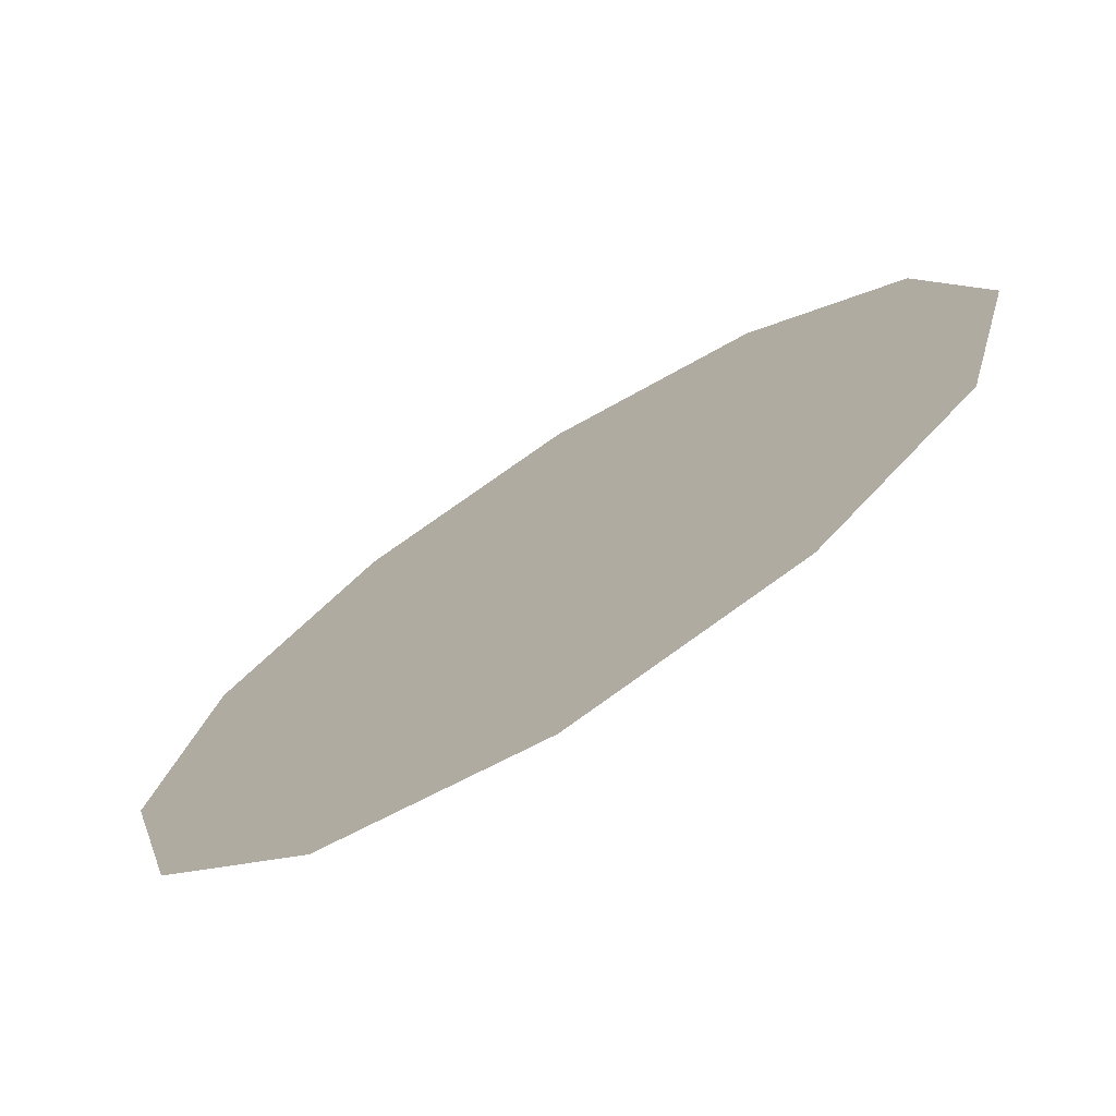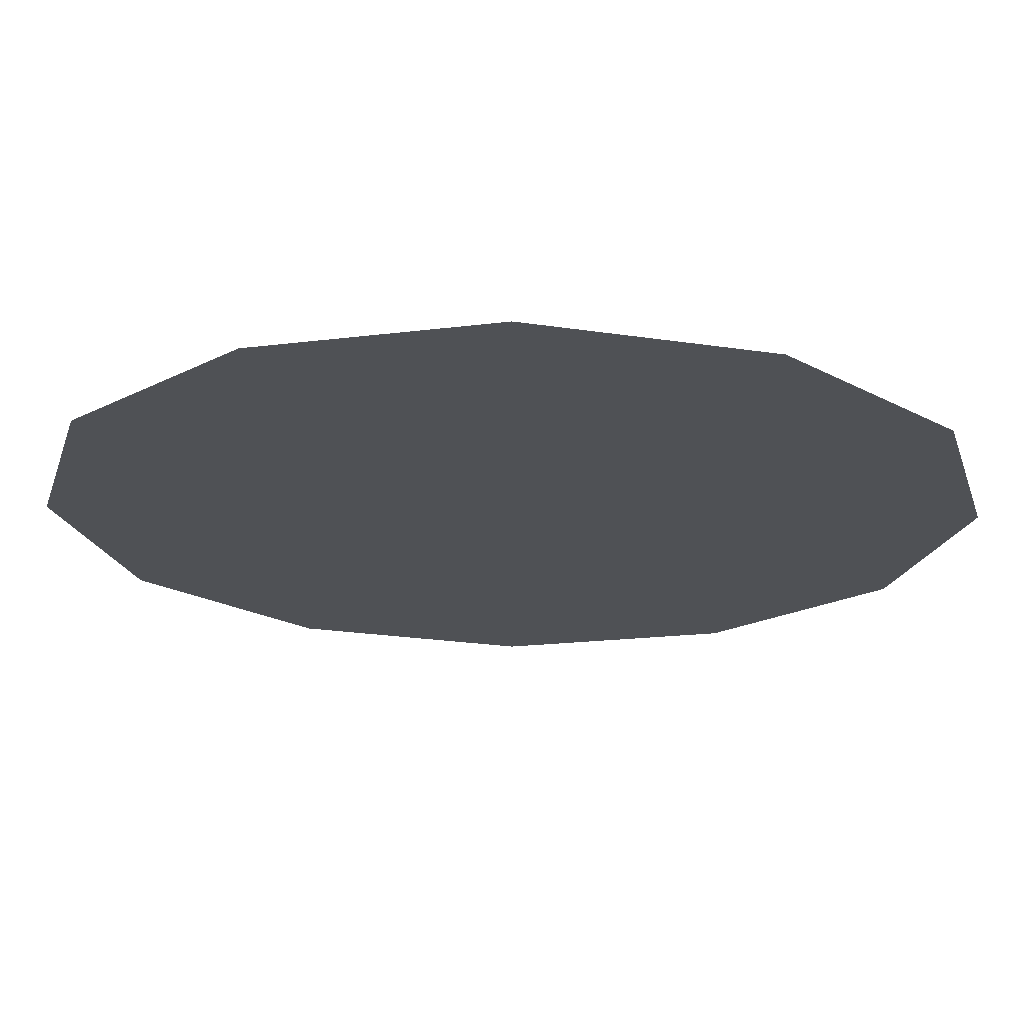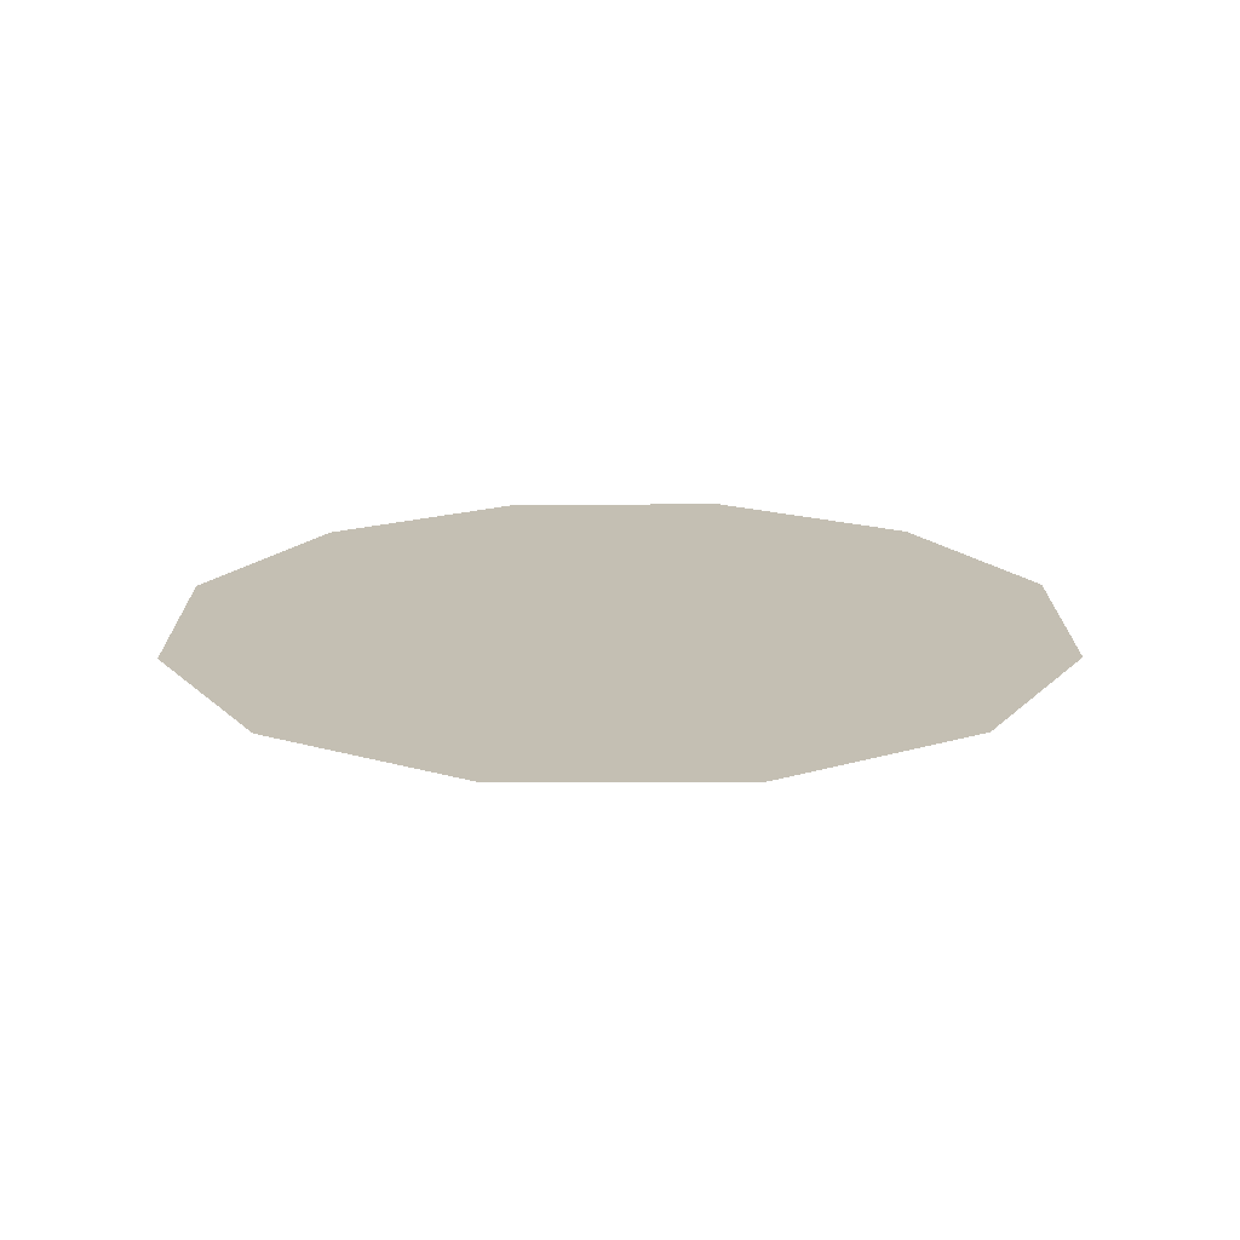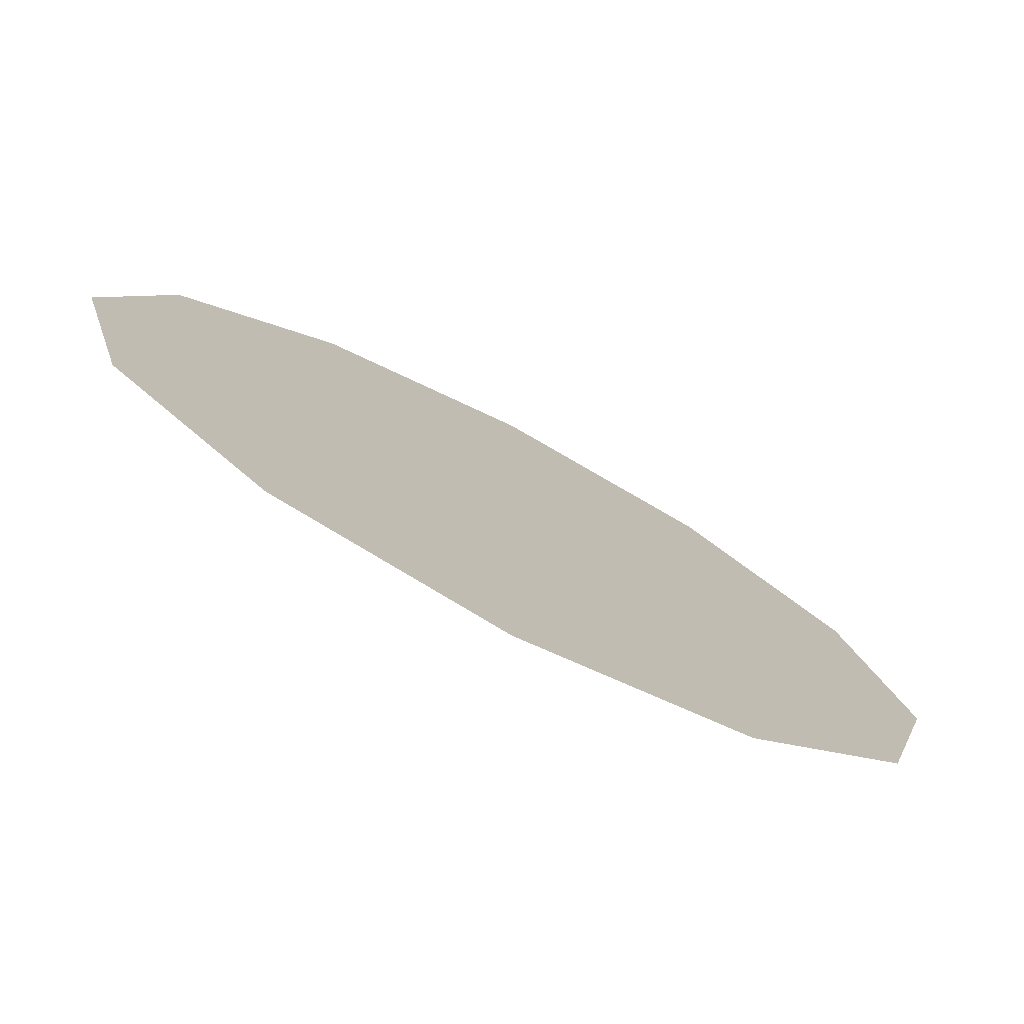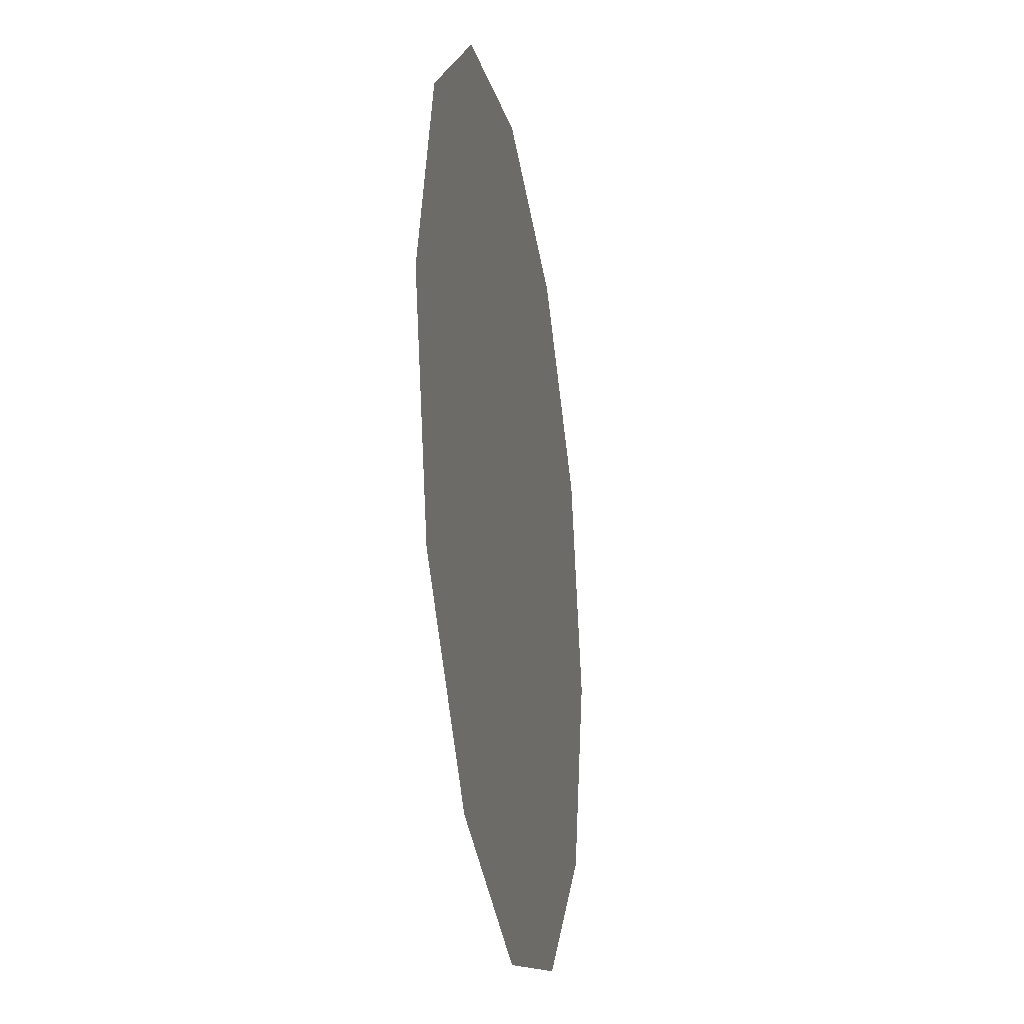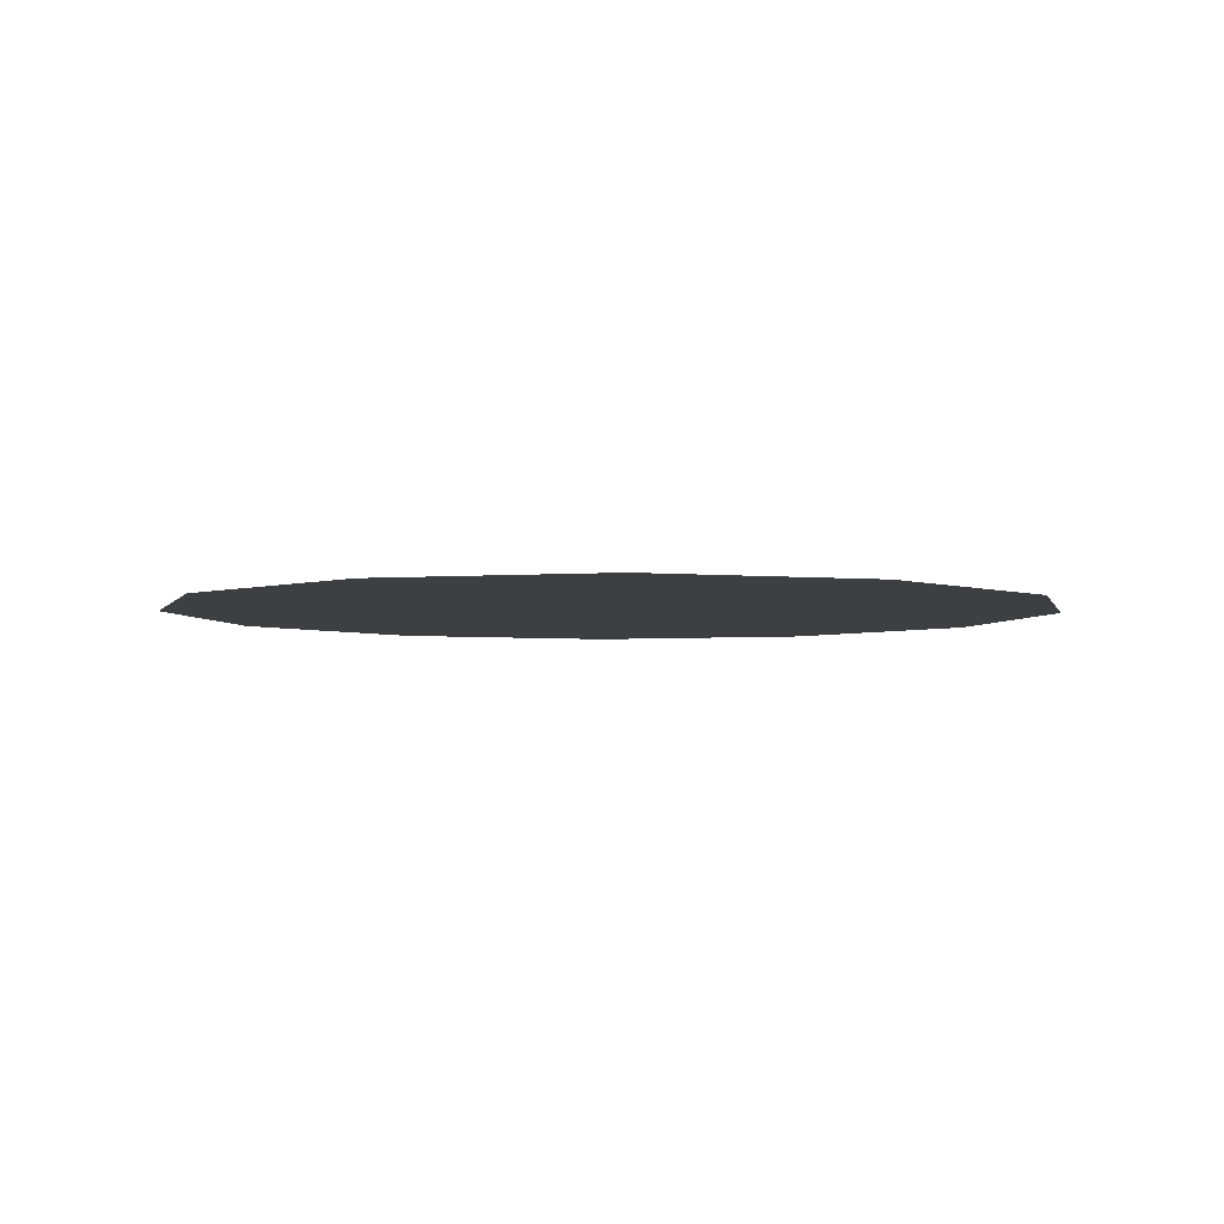
<metadata>
{"format":"obj","ext":"obj","renderer":"f3d","projection":"perspective","resolution":1024,"background":"white","views":[{"elev":-73.4,"azim":-147.7,"up":"+Z"},{"elev":70.2,"azim":0.7,"up":"+Z"},{"elev":17.8,"azim":164.7,"up":"+Y"},{"elev":-77.4,"azim":-27.6,"up":"+Z"},{"elev":-26.8,"azim":-80.0,"up":"+Z"},{"elev":-4.1,"azim":-61.6,"up":"+Y"}]}
</metadata>
<code>
g N
v 5.636e-13 -5e-05 8.812e-05
v 1.906e-05 -5e-05 8.302e-05
v -1.906e-05 -5e-05 8.302e-05
v 3.812e-05 -5e-05 5e-05
v 3.302e-05 -5e-05 6.906e-05
v -1.906e-05 -5e-05 1.698e-05
v -3.812e-05 -5e-05 5e-05
v -3.302e-05 -5e-05 6.906e-05
v -3.302e-05 -5e-05 3.094e-05
v 1.906e-05 -5e-05 1.698e-05
v 1.478e-11 -5e-05 1.188e-05
v 3.302e-05 -5e-05 3.094e-05
g N_0
f 3 2 1
f 4 2 3
f 4 5 2
f 4 3 6
f 6 3 7
f 7 3 8
f 6 7 9
f 4 6 10
f 10 6 11
f 4 10 12

</code>
